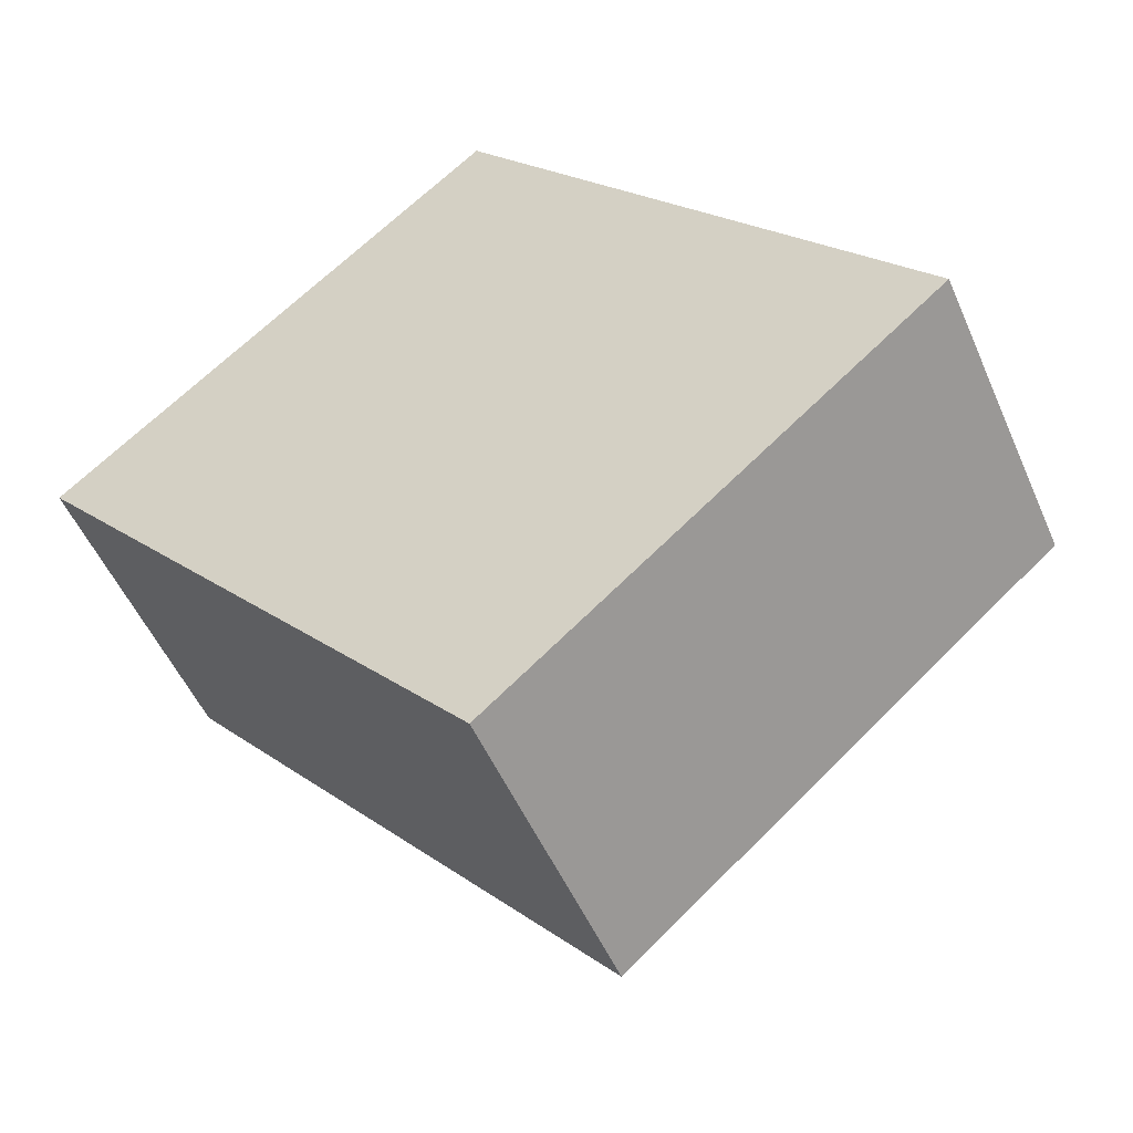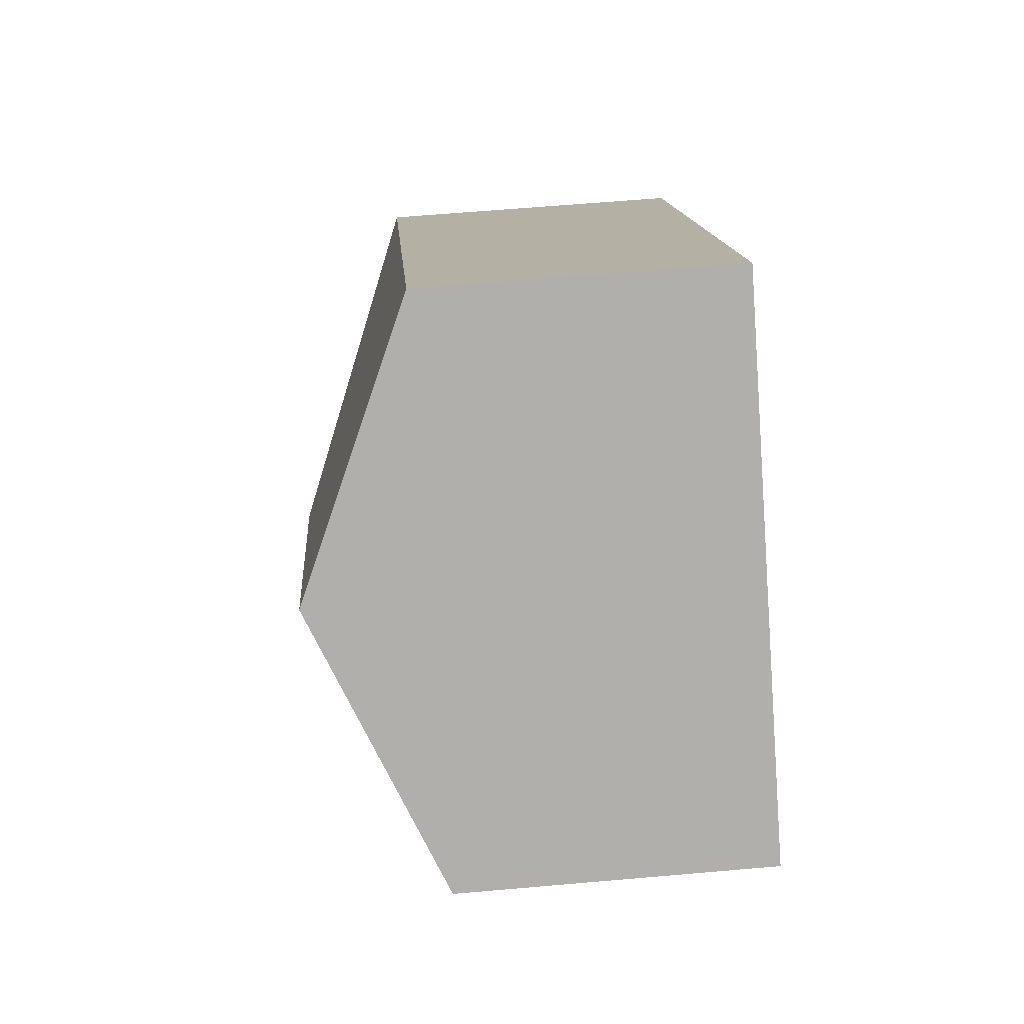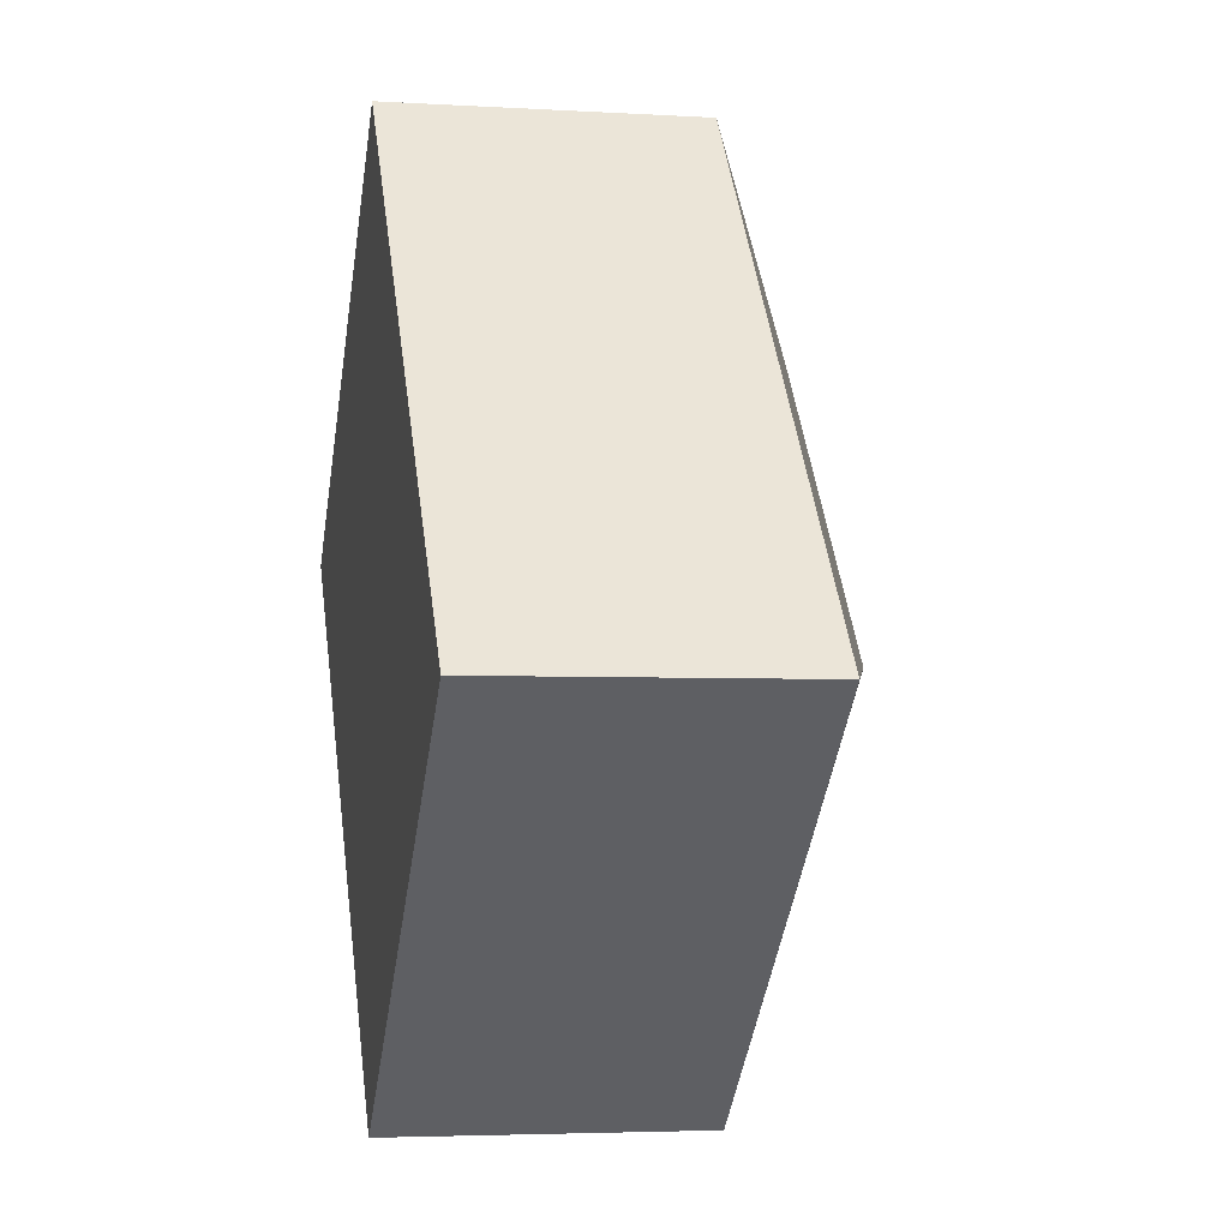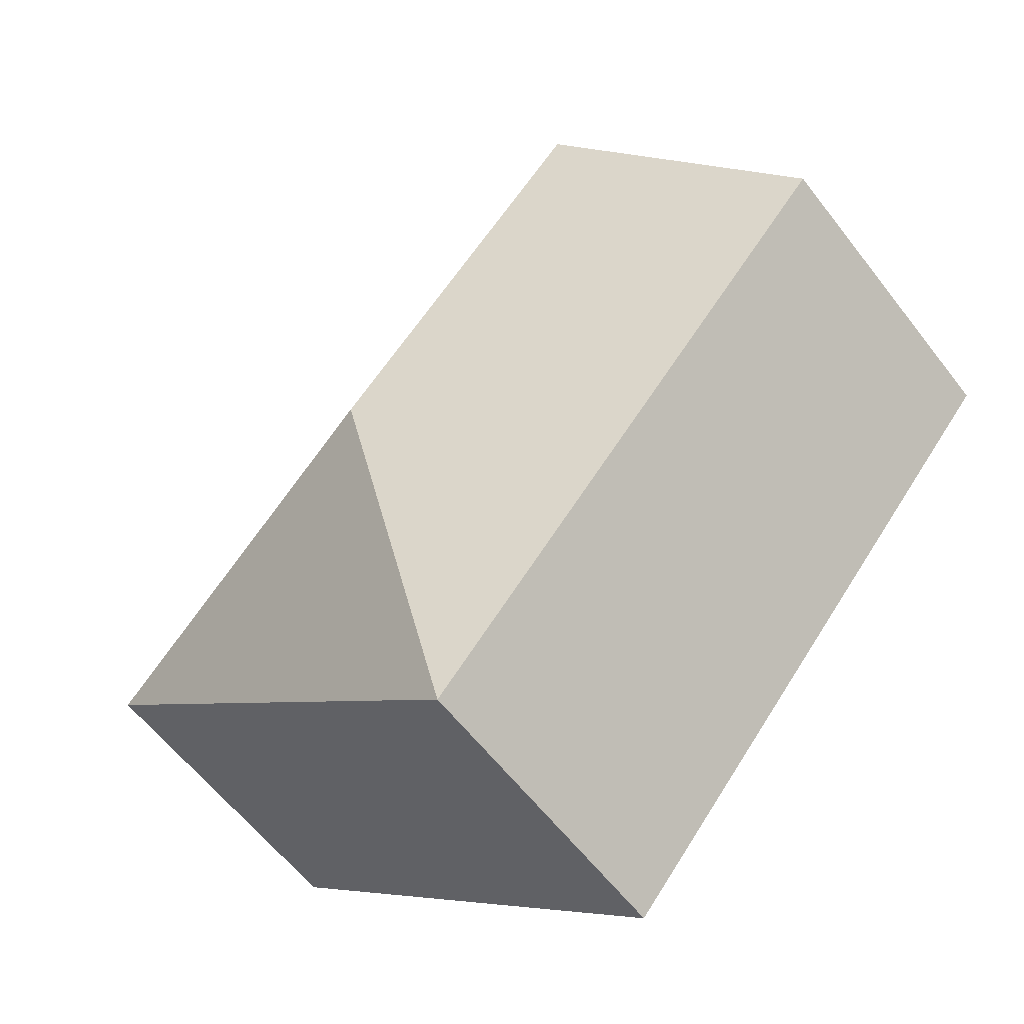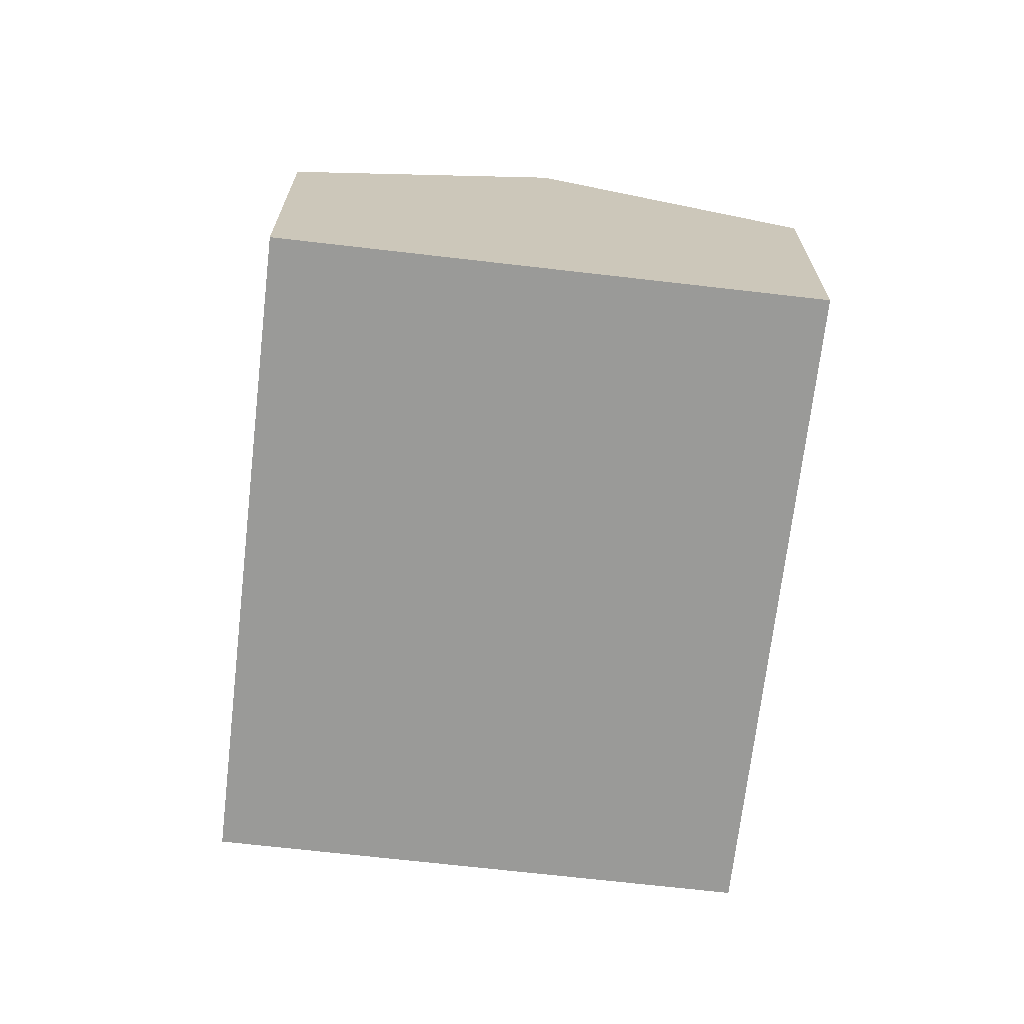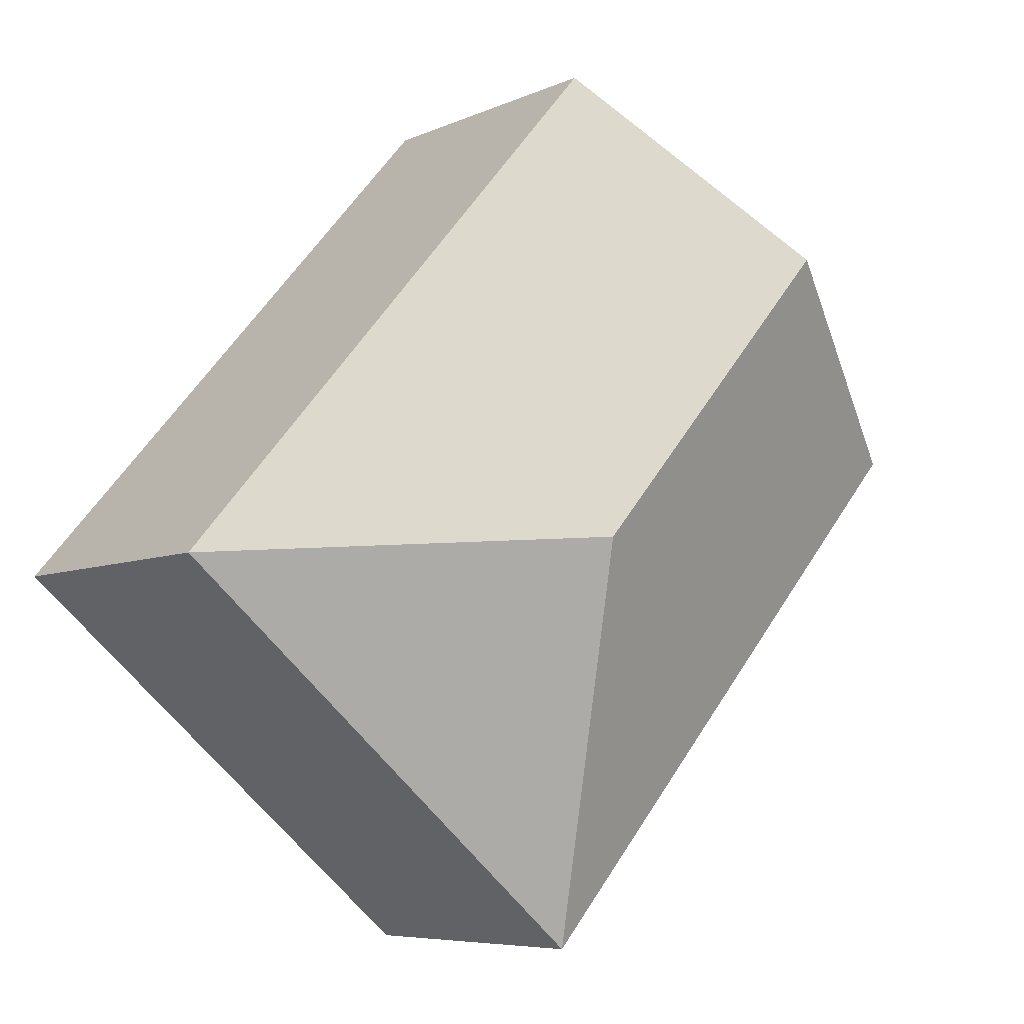
<metadata>
{"format":"obj","ext":"obj","renderer":"f3d","projection":"perspective","resolution":1024,"background":"white","views":[{"elev":-51.5,"azim":23.1,"up":"+Z"},{"elev":61.5,"azim":-95.1,"up":"+Z"},{"elev":-4.0,"azim":78.7,"up":"+Z"},{"elev":-59.9,"azim":-142.6,"up":"+Z"},{"elev":-69.2,"azim":-47.3,"up":"+Y"},{"elev":-6.6,"azim":142.7,"up":"+Z"}]}
</metadata>
<code>
v  4.009 3.569 -1.026
v  0 2.575 1.577e-16
v  1.798 3.569 1.546
v  3.758 2.575 -4.369
v  7.353 2.575 -1.277
v  3.595 2.575 3.092
v  3.758 2.675e-16 -4.369
v  0 0 0
v  1.798 -9.467e-17 1.546
v  3.595 -1.893e-16 3.092
v  7.353 7.819e-17 -1.277
g defaultobject
f 1 2 3
f 2 1 4
f 5 3 6
f 3 5 1
f 1 5 4
f 7 2 4
f 2 7 8
f 8 3 2
f 3 8 6
f 6 8 9
f 6 9 10
f 10 5 6
f 5 10 11
f 11 4 5
f 4 11 7
f 11 8 7
f 8 11 9
f 9 11 10

</code>
